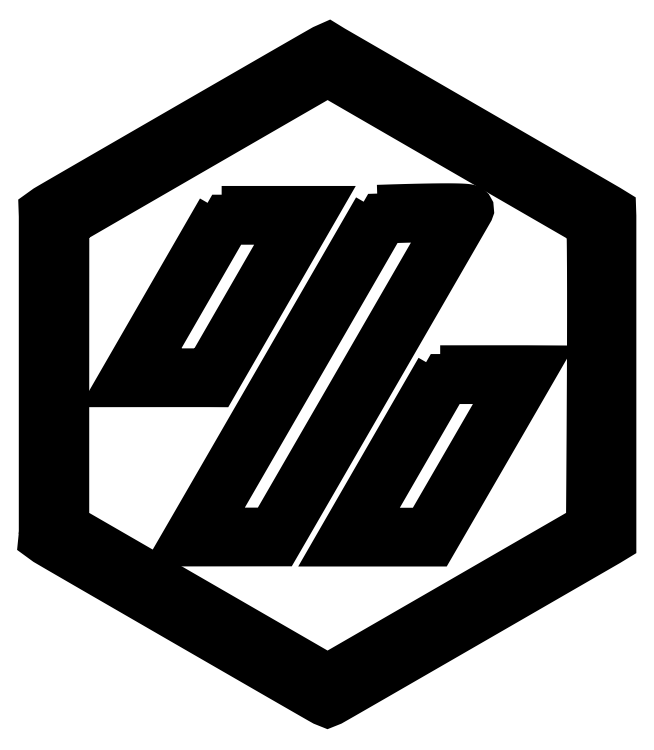
<metadata>
{"format":"dxf","ext":"dxf","renderer":"ezdxf+matplotlib","layout":"modelspace","background":"white","min_lineweight":24,"dpi":150}
</metadata>
<code>
0
SECTION
2
ENTITIES
0
POLYLINE
8
LAYER_1
66
     1
10
0
20
0
30
0
70
     1
0
VERTEX
8
LAYER_1
10
2.414
20
9.896
30
0
0
VERTEX
8
LAYER_1
10
2.408
20
9.836
30
0
0
VERTEX
8
LAYER_1
10
2.462
20
9.796
30
0
0
VERTEX
8
LAYER_1
10
2.64
20
9.692
30
0
0
VERTEX
8
LAYER_1
10
3.091
20
9.431
30
0
0
VERTEX
8
LAYER_1
10
4.449
20
8.646
30
0
0
VERTEX
8
LAYER_1
10
5.806
20
7.863
30
0
0
VERTEX
8
LAYER_1
10
6.255
20
7.605
30
0
0
VERTEX
8
LAYER_1
10
6.382
20
7.532
30
0
0
VERTEX
8
LAYER_1
10
6.432
20
7.504
30
0
0
VERTEX
8
LAYER_1
10
6.476
20
7.486
30
0
0
VERTEX
8
LAYER_1
10
6.52
20
7.504
30
0
0
VERTEX
8
LAYER_1
10
6.696
20
7.604
30
0
0
VERTEX
8
LAYER_1
10
7.143
20
7.862
30
0
0
VERTEX
8
LAYER_1
10
8.495
20
8.642
30
0
0
VERTEX
8
LAYER_1
10
10.48
20
9.79
30
0
0
VERTEX
8
LAYER_1
10
10.54
20
9.824
30
0
0
VERTEX
8
LAYER_1
10
10.54
20
14.45
30
0
0
VERTEX
8
LAYER_1
10
10.54
20
14.51
30
0
0
VERTEX
8
LAYER_1
10
10.49
20
14.54
30
0
0
VERTEX
8
LAYER_1
10
10.22
20
14.7
30
0
0
VERTEX
8
LAYER_1
10
9.196
20
15.29
30
0
0
VERTEX
8
LAYER_1
10
6.538
20
16.83
30
0
0
VERTEX
8
LAYER_1
10
6.487
20
16.86
30
0
0
VERTEX
8
LAYER_1
10
6.431
20
16.83
30
0
0
VERTEX
8
LAYER_1
10
6.253
20
16.73
30
0
0
VERTEX
8
LAYER_1
10
5.802
20
16.47
30
0
0
VERTEX
8
LAYER_1
10
4.444
20
15.69
30
0
0
VERTEX
8
LAYER_1
10
3.088
20
14.91
30
0
0
VERTEX
8
LAYER_1
10
2.639
20
14.65
30
0
0
VERTEX
8
LAYER_1
10
2.512
20
14.57
30
0
0
VERTEX
8
LAYER_1
10
2.463
20
14.54
30
0
0
VERTEX
8
LAYER_1
10
2.412
20
14.51
30
0
0
VERTEX
8
LAYER_1
10
2.414
20
14.45
30
0
0
SEQEND
8
LAYER_1
0
POLYLINE
8
LAYER_1
66
     1
10
0
20
0
30
0
70
     1
0
VERTEX
8
LAYER_1
10
4.776
20
12.2
30
0
0
VERTEX
8
LAYER_1
10
5.451
20
13.36
30
0
0
VERTEX
8
LAYER_1
10
6.045
20
14.4
30
0
0
VERTEX
8
LAYER_1
10
5.032
20
14.4
30
0
0
VERTEX
8
LAYER_1
10
3.764
20
12.2
30
0
0
VERTEX
8
LAYER_1
10
4.2
20
12.2
30
0
0
VERTEX
8
LAYER_1
10
4.64
20
12.2
30
0
0
SEQEND
8
LAYER_1
0
POLYLINE
8
LAYER_1
66
     1
10
0
20
0
30
0
70
     1
0
VERTEX
8
LAYER_1
10
4.96
20
14.52
30
0
0
VERTEX
8
LAYER_1
10
3.547
20
12.07
30
0
0
VERTEX
8
LAYER_1
10
4.2
20
12.07
30
0
0
VERTEX
8
LAYER_1
10
4.64
20
12.07
30
0
0
VERTEX
8
LAYER_1
10
4.788
20
12.07
30
0
0
VERTEX
8
LAYER_1
10
4.848
20
12.07
30
0
0
VERTEX
8
LAYER_1
10
5.078
20
12.47
30
0
0
VERTEX
8
LAYER_1
10
5.559
20
13.3
30
0
0
VERTEX
8
LAYER_1
10
6.261
20
14.52
30
0
0
SEQEND
8
LAYER_1
0
POLYLINE
8
LAYER_1
66
     1
10
0
20
0
30
0
70
     1
0
VERTEX
8
LAYER_1
10
8.295
20
14.43
30
0
0
VERTEX
8
LAYER_1
10
8.21
20
14.43
30
0
0
VERTEX
8
LAYER_1
10
8.102
20
14.43
30
0
0
VERTEX
8
LAYER_1
10
7.985
20
14.43
30
0
0
VERTEX
8
LAYER_1
10
7.863
20
14.43
30
0
0
VERTEX
8
LAYER_1
10
7.622
20
14.43
30
0
0
VERTEX
8
LAYER_1
10
7.41
20
14.42
30
0
0
VERTEX
8
LAYER_1
10
7.269
20
14.41
30
0
0
VERTEX
8
LAYER_1
10
5.918
20
12.07
30
0
0
VERTEX
8
LAYER_1
10
4.986
20
10.46
30
0
0
VERTEX
8
LAYER_1
10
4.671
20
9.915
30
0
0
VERTEX
8
LAYER_1
10
5.685
20
9.916
30
0
0
VERTEX
8
LAYER_1
10
7.012
20
12.21
30
0
0
SEQEND
8
LAYER_1
0
POLYLINE
8
LAYER_1
66
     1
10
0
20
0
30
0
70
     1
0
VERTEX
8
LAYER_1
10
7.195
20
14.54
30
0
0
VERTEX
8
LAYER_1
10
6.75
20
13.76
30
0
0
VERTEX
8
LAYER_1
10
5.81
20
12.14
30
0
0
VERTEX
8
LAYER_1
10
4.878
20
10.52
30
0
0
VERTEX
8
LAYER_1
10
4.571
20
9.991
30
0
0
VERTEX
8
LAYER_1
10
4.454
20
9.79
30
0
0
VERTEX
8
LAYER_1
10
5.758
20
9.791
30
0
0
VERTEX
8
LAYER_1
10
5.876
20
9.994
30
0
0
VERTEX
8
LAYER_1
10
6.184
20
10.53
30
0
0
VERTEX
8
LAYER_1
10
7.12
20
12.15
30
0
0
VERTEX
8
LAYER_1
10
8.5
20
14.54
30
0
0
VERTEX
8
LAYER_1
10
8.5
20
14.54
30
0
0
VERTEX
8
LAYER_1
10
8.5
20
14.54
30
0
0
VERTEX
8
LAYER_1
10
8.499
20
14.54
30
0
0
VERTEX
8
LAYER_1
10
8.498
20
14.54
30
0
0
VERTEX
8
LAYER_1
10
8.495
20
14.54
30
0
0
VERTEX
8
LAYER_1
10
8.489
20
14.55
30
0
0
VERTEX
8
LAYER_1
10
8.482
20
14.55
30
0
0
VERTEX
8
LAYER_1
10
8.474
20
14.55
30
0
0
VERTEX
8
LAYER_1
10
8.452
20
14.55
30
0
0
VERTEX
8
LAYER_1
10
8.424
20
14.55
30
0
0
VERTEX
8
LAYER_1
10
8.39
20
14.56
30
0
0
VERTEX
8
LAYER_1
10
8.352
20
14.56
30
0
0
VERTEX
8
LAYER_1
10
8.309
20
14.56
30
0
0
VERTEX
8
LAYER_1
10
8.261
20
14.56
30
0
0
VERTEX
8
LAYER_1
10
8.211
20
14.56
30
0
0
VERTEX
8
LAYER_1
10
8.101
20
14.56
30
0
0
VERTEX
8
LAYER_1
10
7.983
20
14.56
30
0
0
VERTEX
8
LAYER_1
10
7.861
20
14.56
30
0
0
VERTEX
8
LAYER_1
10
7.738
20
14.55
30
0
0
VERTEX
8
LAYER_1
10
7.619
20
14.55
30
0
0
VERTEX
8
LAYER_1
10
7.407
20
14.54
30
0
0
VERTEX
8
LAYER_1
10
7.255
20
14.54
30
0
0
SEQEND
8
LAYER_1
0
POLYLINE
8
LAYER_1
66
     1
10
0
20
0
30
0
70
     1
0
VERTEX
8
LAYER_1
10
9.178
20
12.11
30
0
0
VERTEX
8
LAYER_1
10
8.745
20
12.11
30
0
0
VERTEX
8
LAYER_1
10
8.162
20
12.11
30
0
0
VERTEX
8
LAYER_1
10
7.482
20
10.94
30
0
0
VERTEX
8
LAYER_1
10
6.892
20
9.913
30
0
0
VERTEX
8
LAYER_1
10
7.905
20
9.913
30
0
0
VERTEX
8
LAYER_1
10
8.568
20
11.06
30
0
0
SEQEND
8
LAYER_1
0
POLYLINE
8
LAYER_1
66
     1
10
0
20
0
30
0
70
     1
0
VERTEX
8
LAYER_1
10
8.089
20
12.24
30
0
0
VERTEX
8
LAYER_1
10
7.858
20
11.84
30
0
0
VERTEX
8
LAYER_1
10
7.374
20
11
30
0
0
VERTEX
8
LAYER_1
10
6.894
20
10.17
30
0
0
VERTEX
8
LAYER_1
10
6.676
20
9.788
30
0
0
VERTEX
8
LAYER_1
10
7.977
20
9.788
30
0
0
VERTEX
8
LAYER_1
10
8.677
20
11
30
0
0
VERTEX
8
LAYER_1
10
9.16
20
11.83
30
0
0
VERTEX
8
LAYER_1
10
9.395
20
12.24
30
0
0
VERTEX
8
LAYER_1
10
9.336
20
12.24
30
0
0
VERTEX
8
LAYER_1
10
9.188
20
12.24
30
0
0
VERTEX
8
LAYER_1
10
8.745
20
12.24
30
0
0
SEQEND
8
LAYER_1
0
POLYLINE
8
LAYER_1
66
     1
10
0
20
0
30
0
70
     1
0
VERTEX
8
LAYER_1
10
10.26
20
14.28
30
0
0
VERTEX
8
LAYER_1
10
10.25
20
14.34
30
0
0
VERTEX
8
LAYER_1
10
8.354
20
15.44
30
0
0
VERTEX
8
LAYER_1
10
6.478
20
16.52
30
0
0
VERTEX
8
LAYER_1
10
5.914
20
16.2
30
0
0
VERTEX
8
LAYER_1
10
4.586
20
15.43
30
0
0
VERTEX
8
LAYER_1
10
3.261
20
14.66
30
0
0
VERTEX
8
LAYER_1
10
2.824
20
14.41
30
0
0
VERTEX
8
LAYER_1
10
2.707
20
14.34
30
0
0
VERTEX
8
LAYER_1
10
2.706
20
12.18
30
0
0
VERTEX
8
LAYER_1
10
2.706
20
9.991
30
0
0
VERTEX
8
LAYER_1
10
6.477
20
7.813
30
0
0
VERTEX
8
LAYER_1
10
8.367
20
8.904
30
0
0
VERTEX
8
LAYER_1
10
10.25
20
9.99
30
0
0
VERTEX
8
LAYER_1
10
10.25
20
10.63
30
0
0
VERTEX
8
LAYER_1
10
10.26
20
11.34
30
0
0
VERTEX
8
LAYER_1
10
10.26
20
12.16
30
0
0
VERTEX
8
LAYER_1
10
10.26
20
12.58
30
0
0
VERTEX
8
LAYER_1
10
10.26
20
12.98
30
0
0
VERTEX
8
LAYER_1
10
10.26
20
13.36
30
0
0
VERTEX
8
LAYER_1
10
10.26
20
13.69
30
0
0
VERTEX
8
LAYER_1
10
10.26
20
13.98
30
0
0
VERTEX
8
LAYER_1
10
10.26
20
14.1
30
0
0
VERTEX
8
LAYER_1
10
10.26
20
14.2
30
0
0
SEQEND
8
LAYER_1
0
ENDSEC
0
EOF

</code>
